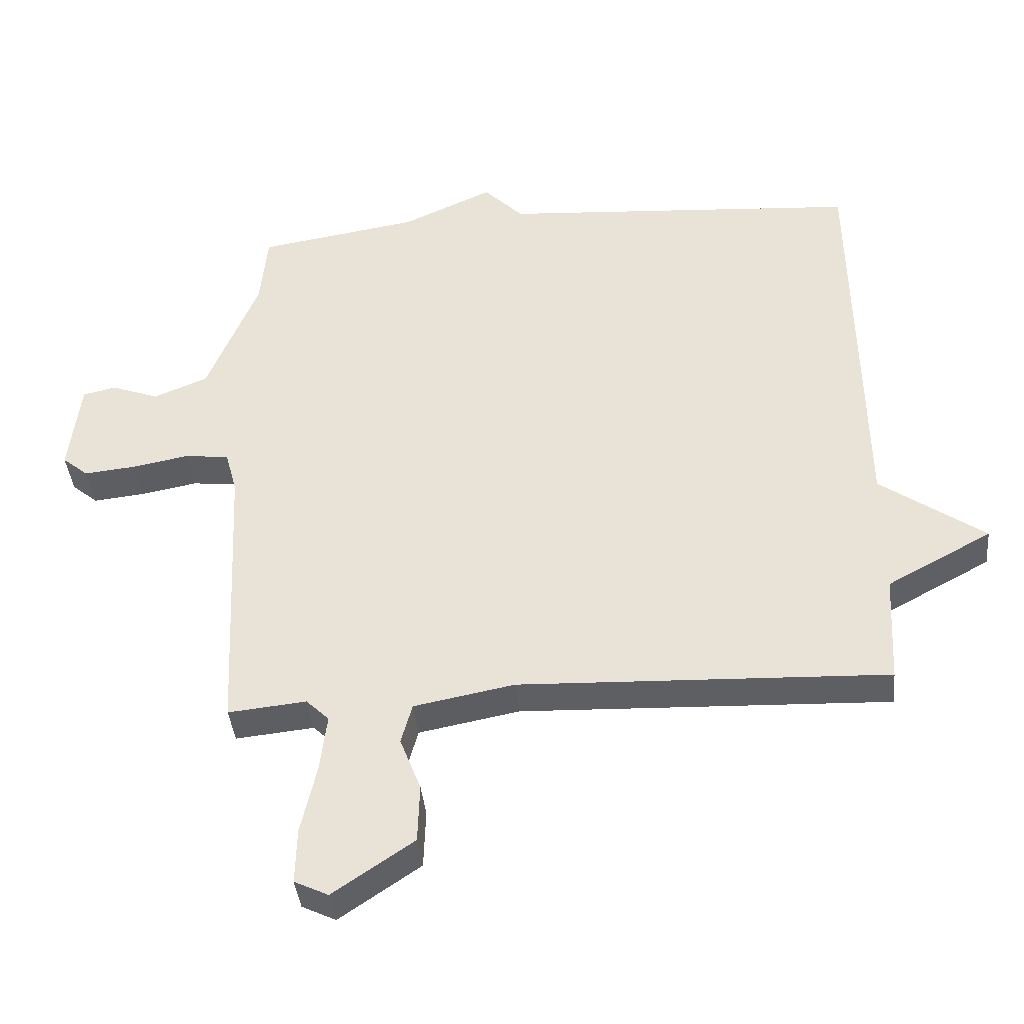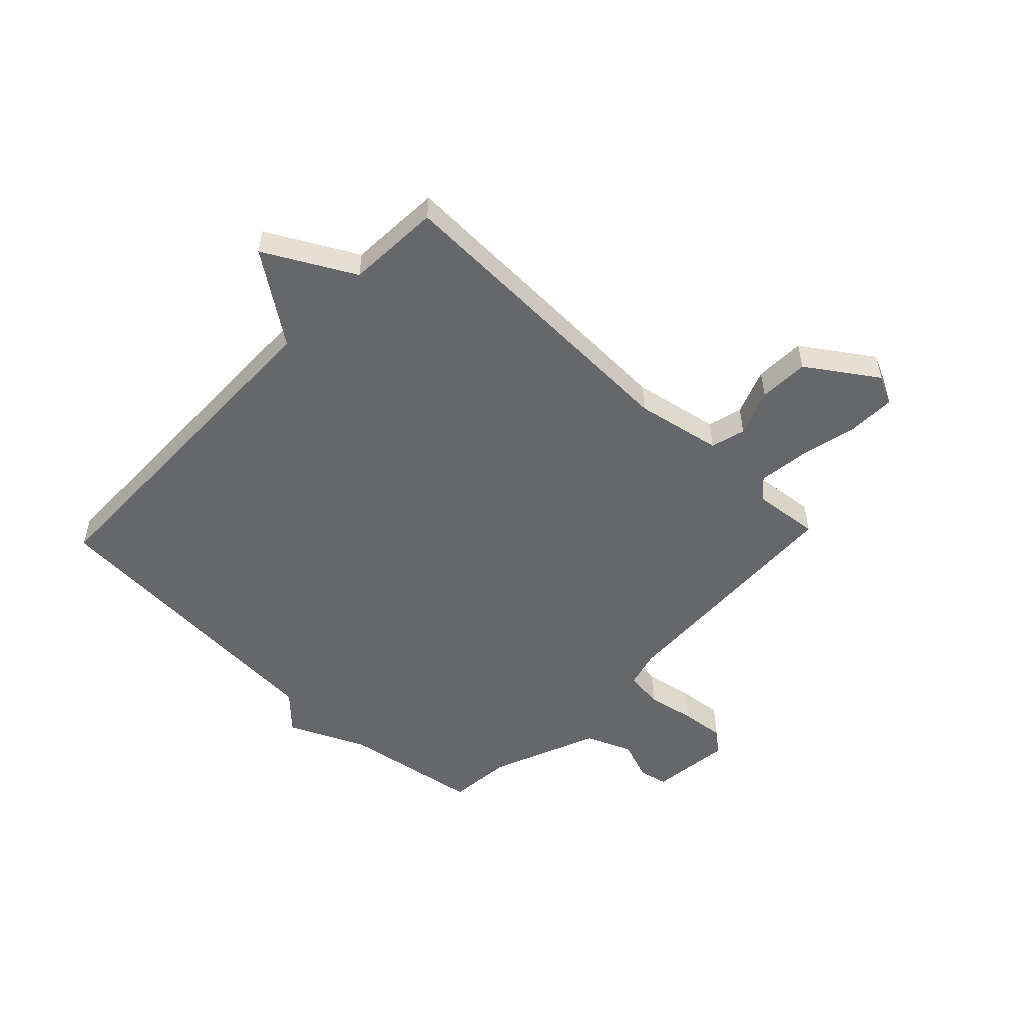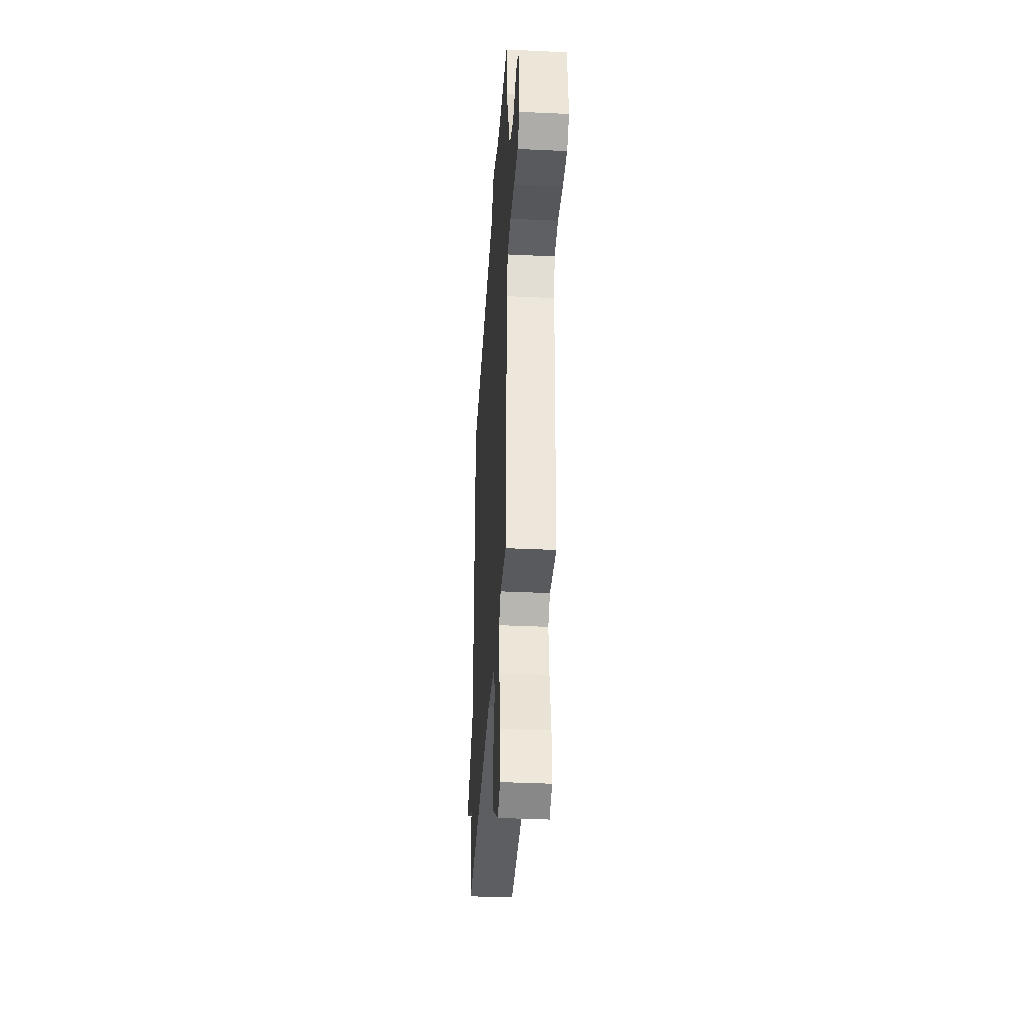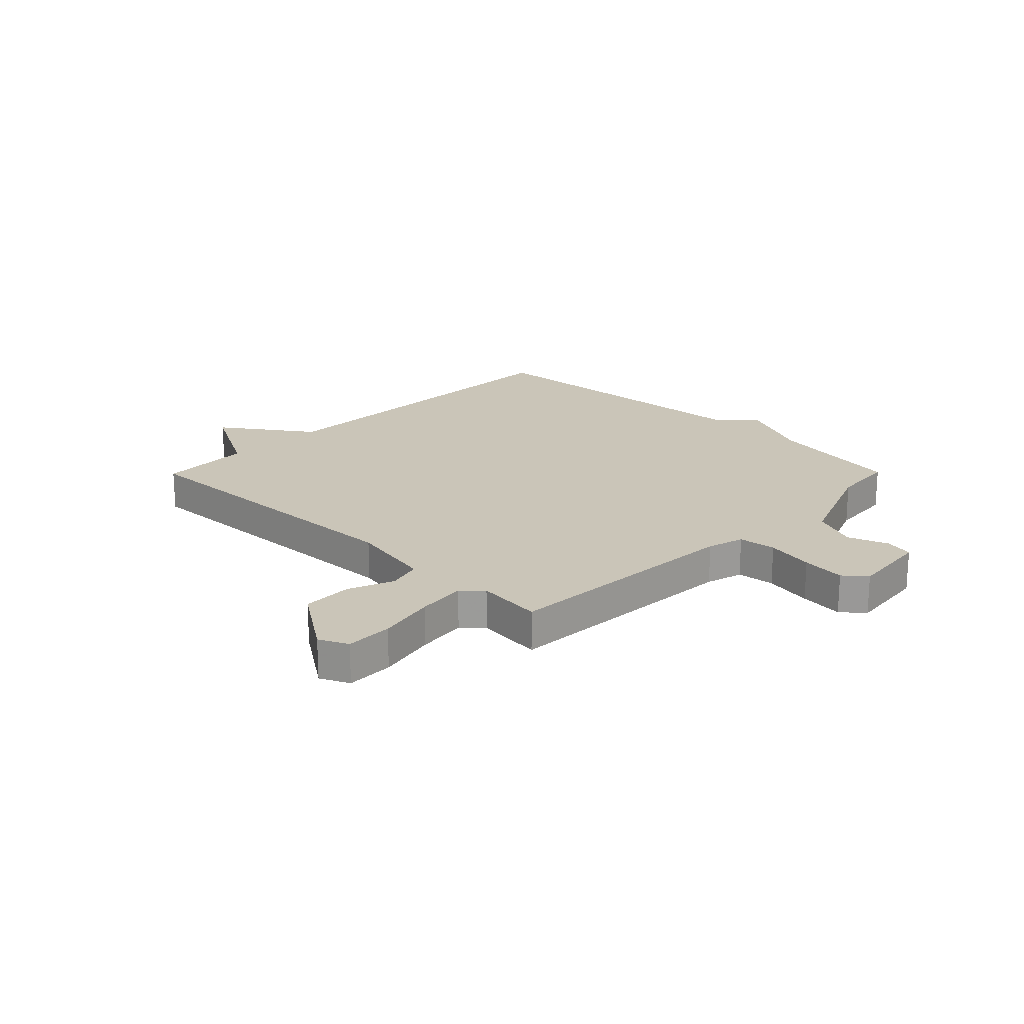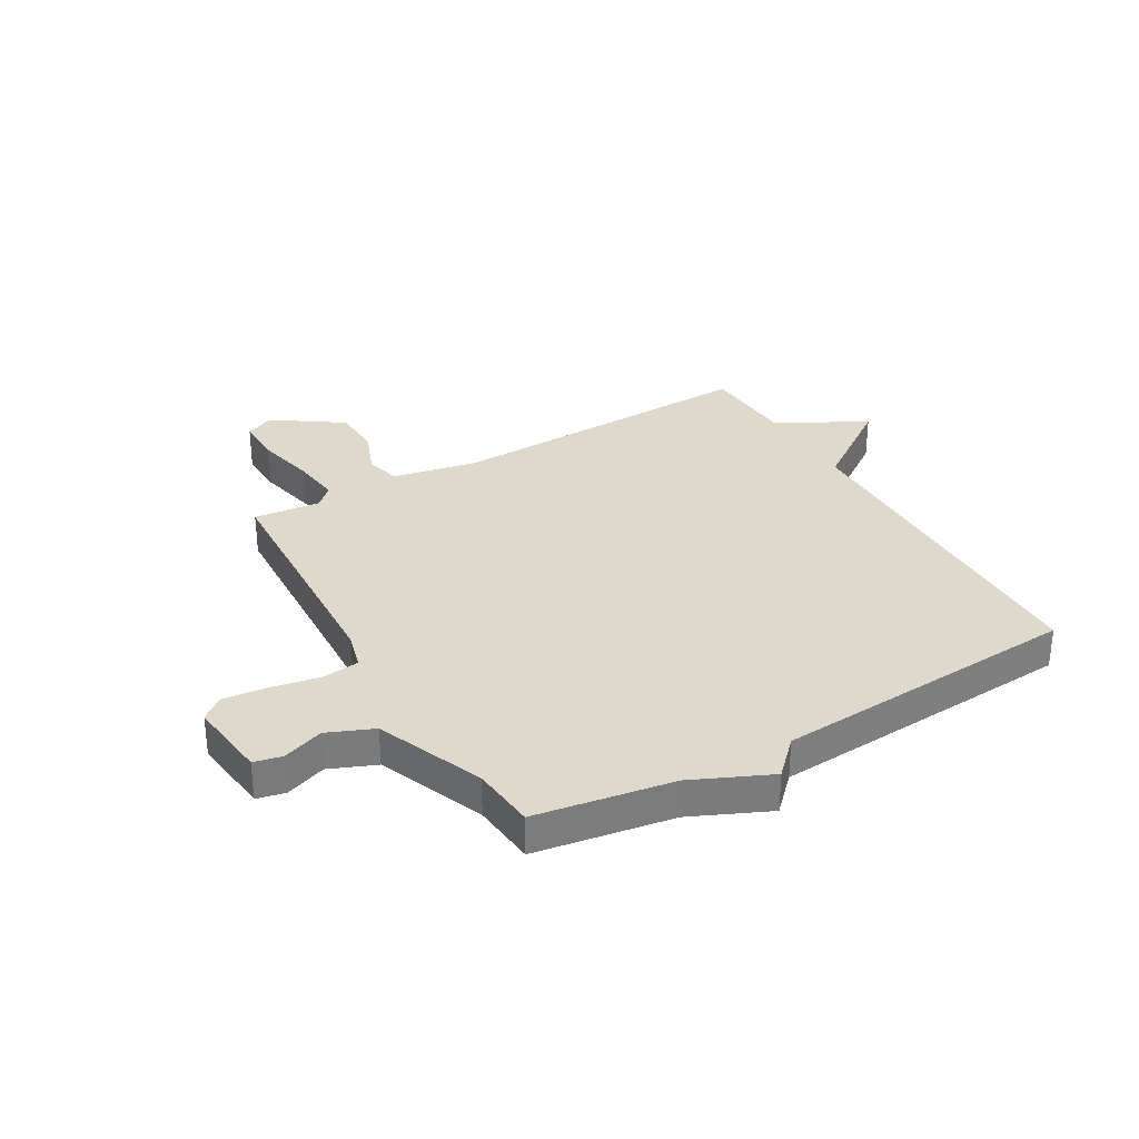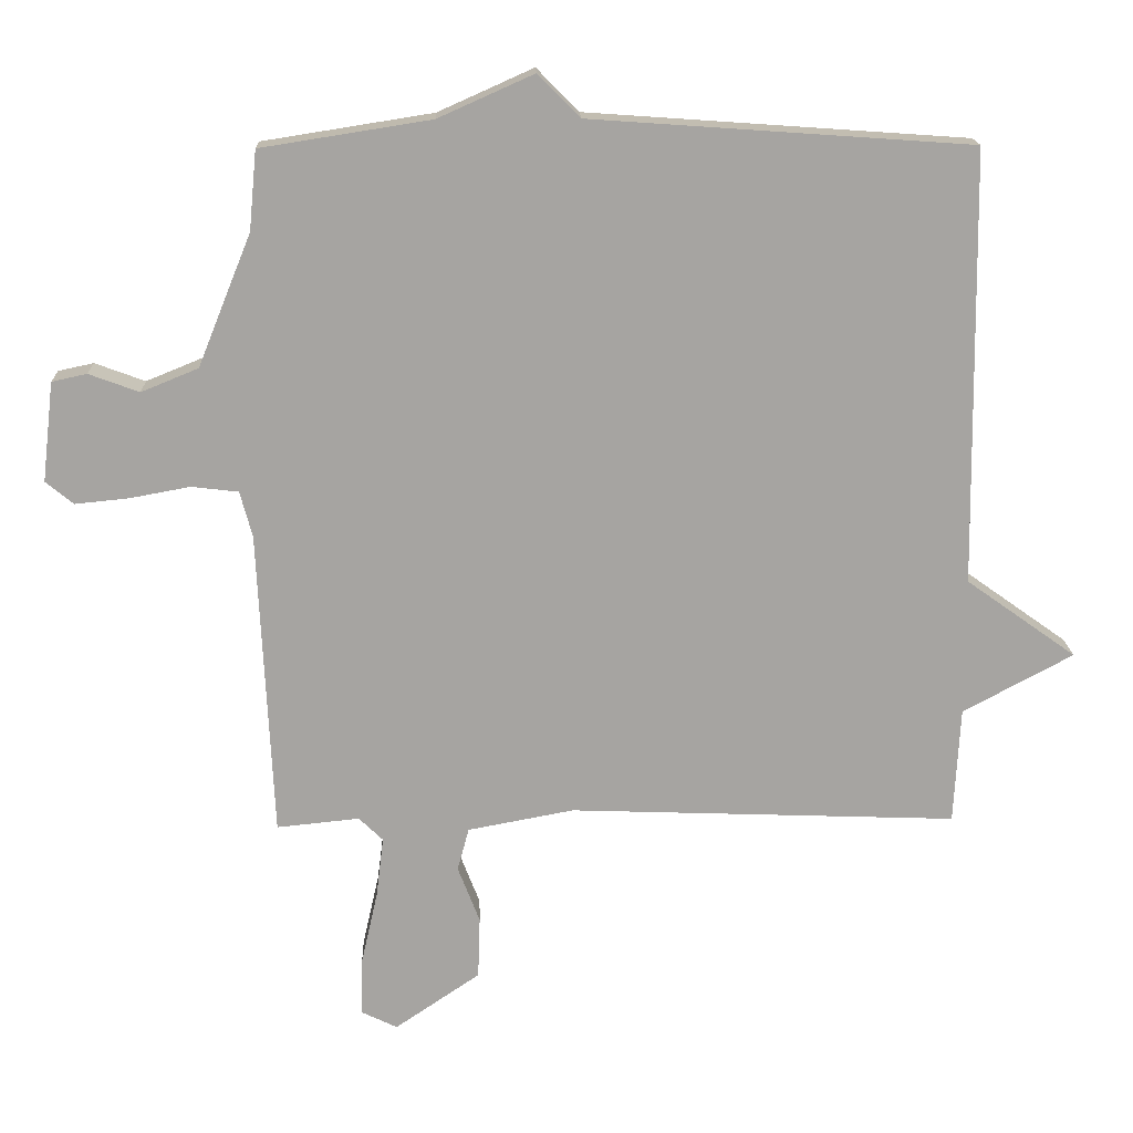
<metadata>
{"format":"obj","ext":"obj","renderer":"f3d","projection":"perspective","resolution":1024,"background":"white","views":[{"elev":-39.6,"azim":5.6,"up":"+Z"},{"elev":-52.2,"azim":136.4,"up":"+Y"},{"elev":-37.1,"azim":-93.5,"up":"+Z"},{"elev":20.4,"azim":-135.4,"up":"+Y"},{"elev":31.9,"azim":-29.9,"up":"+Y"},{"elev":16.7,"azim":-1.9,"up":"+Z"}]}
</metadata>
<code>
v 0.5 0.07 0.5
v 0.509 0.07 -0.131
v 0.669 0.07 -0.245
v 0.509 0.07 -0.331
v 0.5 0.07 -0.5
v -0.064 0.07 -0.479
v -0.218 0.07 -0.508
v -0.235 0.07 -0.57
v -0.203 0.07 -0.653
v -0.206 0.07 -0.743
v -0.33 0.07 -0.827
v -0.382 0.07 -0.802
v -0.38 0.07 -0.717
v -0.356 0.07 -0.611
v -0.345 0.07 -0.522
v -0.38 0.07 -0.488
v -0.5 0.07 -0.5
v -0.521 0.07 -0.054
v -0.539 0.07 0.013
v -0.607 0.07 0.021
v -0.694 0.07 0.005
v -0.773 0.07 -0.003
v -0.813 0.07 0.03
v -0.796 0.07 0.175
v -0.745 0.07 0.186
v -0.672 0.07 0.159
v -0.589 0.07 0.193
v -0.511 0.07 0.385
v -0.5 0.07 0.5
v -0.253 0.07 0.539
v -0.114 0.07 0.601
v -0.053 0.07 0.539
v 0.5 0 0.5
v 0.509 0 -0.131
v 0.669 0 -0.245
v 0.509 0 -0.331
v 0.5 0 -0.5
v -0.064 0 -0.479
v -0.218 0 -0.508
v -0.235 0 -0.57
v -0.203 0 -0.653
v -0.206 0 -0.743
v -0.33 0 -0.827
v -0.382 0 -0.802
v -0.38 0 -0.717
v -0.356 0 -0.611
v -0.345 0 -0.522
v -0.38 0 -0.488
v -0.5 0 -0.5
v -0.521 0 -0.054
v -0.539 0 0.013
v -0.607 0 0.021
v -0.694 0 0.005
v -0.773 0 -0.003
v -0.813 0 0.03
v -0.796 0 0.175
v -0.745 0 0.186
v -0.672 0 0.159
v -0.589 0 0.193
v -0.511 0 0.385
v -0.5 0 0.5
v -0.253 0 0.539
v -0.114 0 0.601
v -0.053 0 0.539
f 30 31 32
f 32 1 2
f 30 32 2
f 29 30 2
f 28 29 2
f 2 3 4
f 28 2 4
f 27 28 4
f 4 5 6
f 27 4 6
f 26 27 6
f 24 25 26
f 23 24 26
f 22 23 26
f 21 22 26
f 20 21 26
f 19 20 26
f 19 26 6
f 18 19 6 7
f 16 17 18
f 18 7 8
f 16 18 8
f 15 16 8
f 9 10 11
f 8 9 11
f 15 8 11
f 14 15 11
f 11 12 13 14
f 64 63 62
f 34 33 64
f 34 64 62
f 34 62 61
f 34 61 60
f 36 35 34
f 36 34 60
f 36 60 59
f 38 37 36
f 38 36 59
f 38 59 58
f 58 57 56
f 58 56 55
f 58 55 54
f 58 54 53
f 58 53 52
f 58 52 51
f 38 58 51
f 39 38 51 50
f 50 49 48
f 40 39 50
f 40 50 48
f 40 48 47
f 43 42 41
f 43 41 40
f 43 40 47
f 43 47 46
f 46 45 44 43
f 1 33 34 2
f 2 34 35 3
f 3 35 36 4
f 4 36 37 5
f 5 37 38 6
f 6 38 39 7
f 7 39 40 8
f 8 40 41 9
f 9 41 42 10
f 10 42 43 11
f 11 43 44 12
f 12 44 45 13
f 13 45 46 14
f 14 46 47 15
f 15 47 48 16
f 16 48 49 17
f 17 49 50 18
f 18 50 51 19
f 19 51 52 20
f 20 52 53 21
f 21 53 54 22
f 22 54 55 23
f 23 55 56 24
f 24 56 57 25
f 25 57 58 26
f 26 58 59 27
f 27 59 60 28
f 28 60 61 29
f 29 61 62 30
f 30 62 63 31
f 31 63 64 32
f 32 64 33 1

</code>
